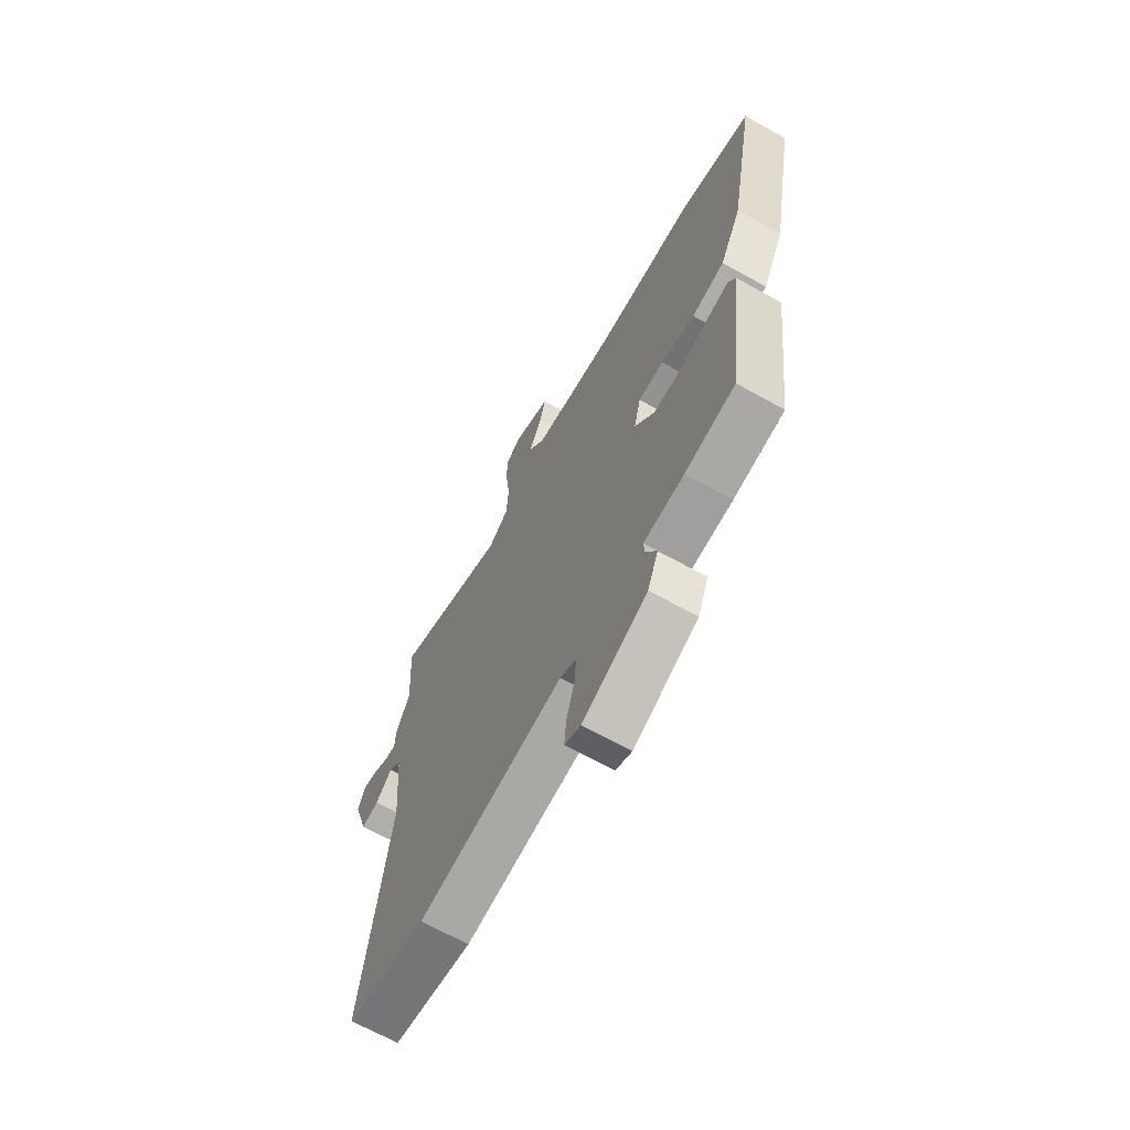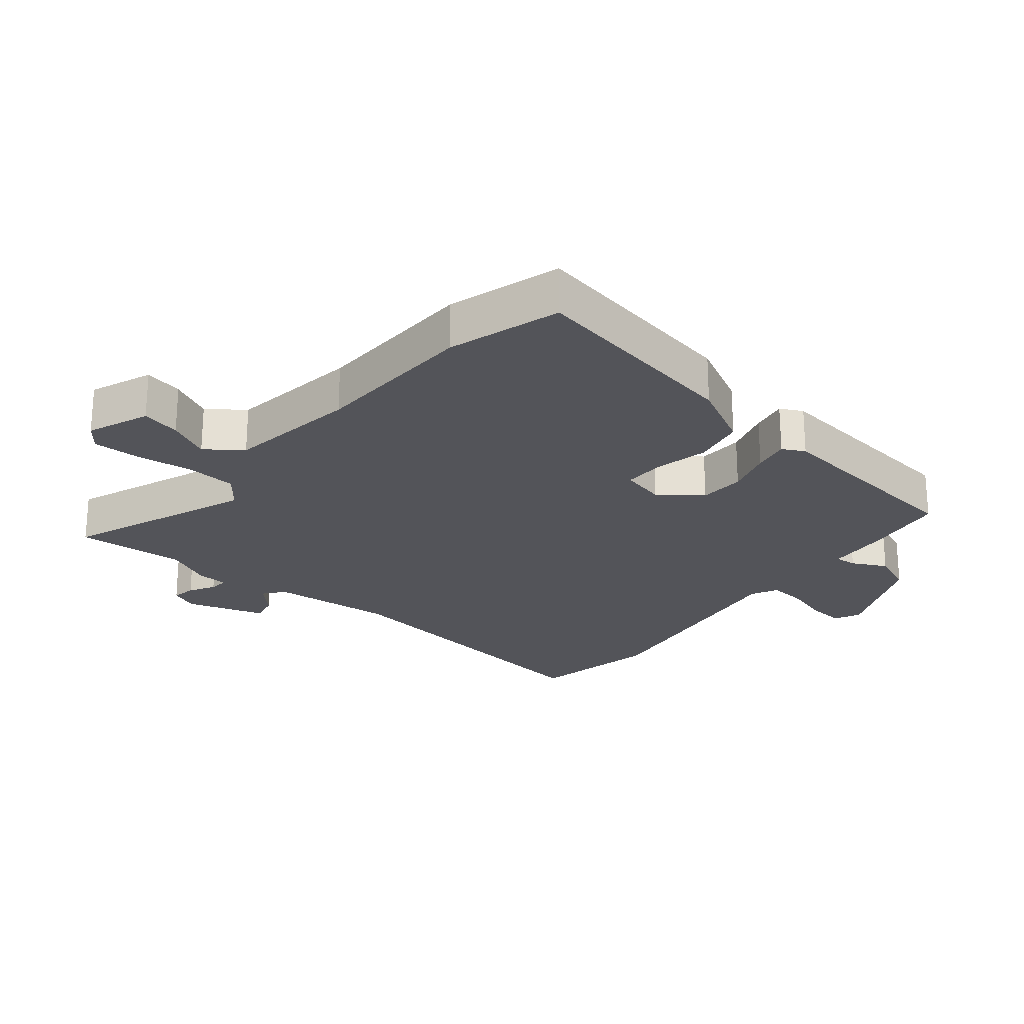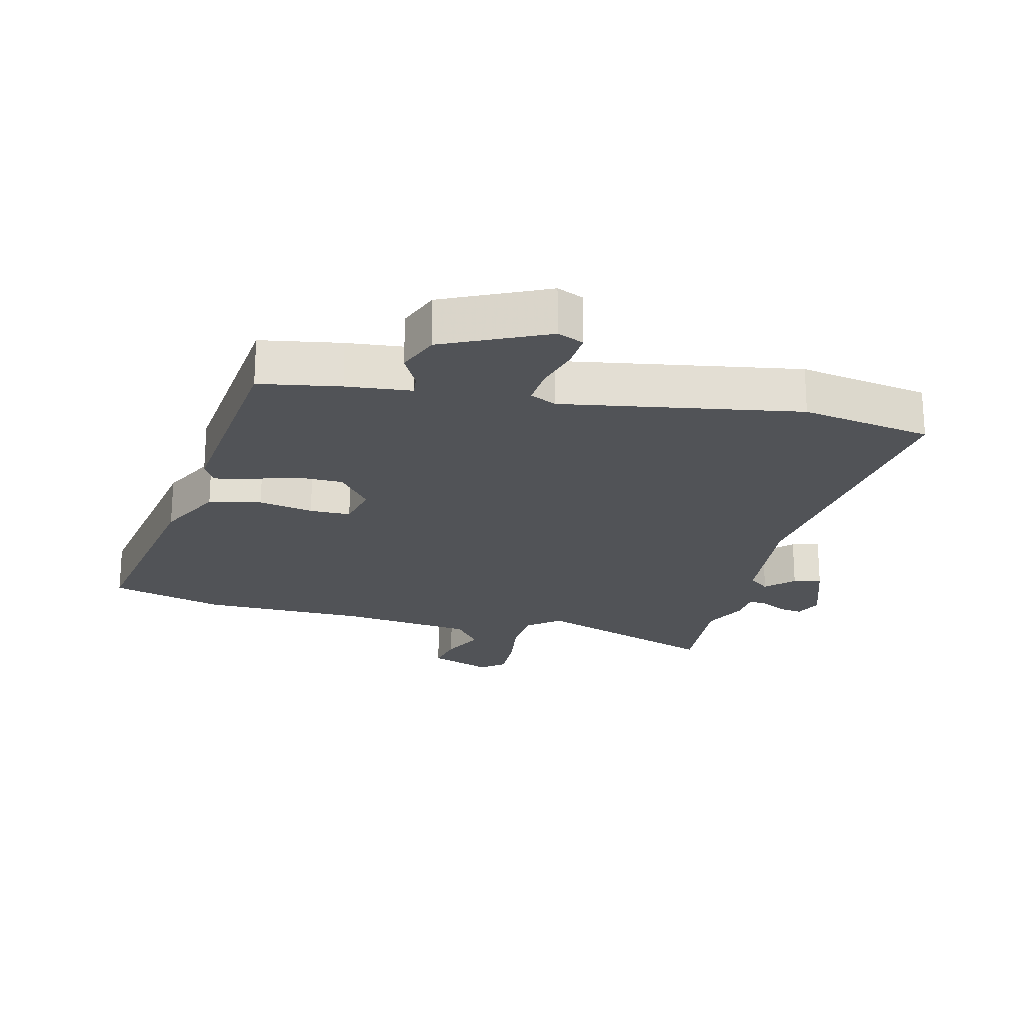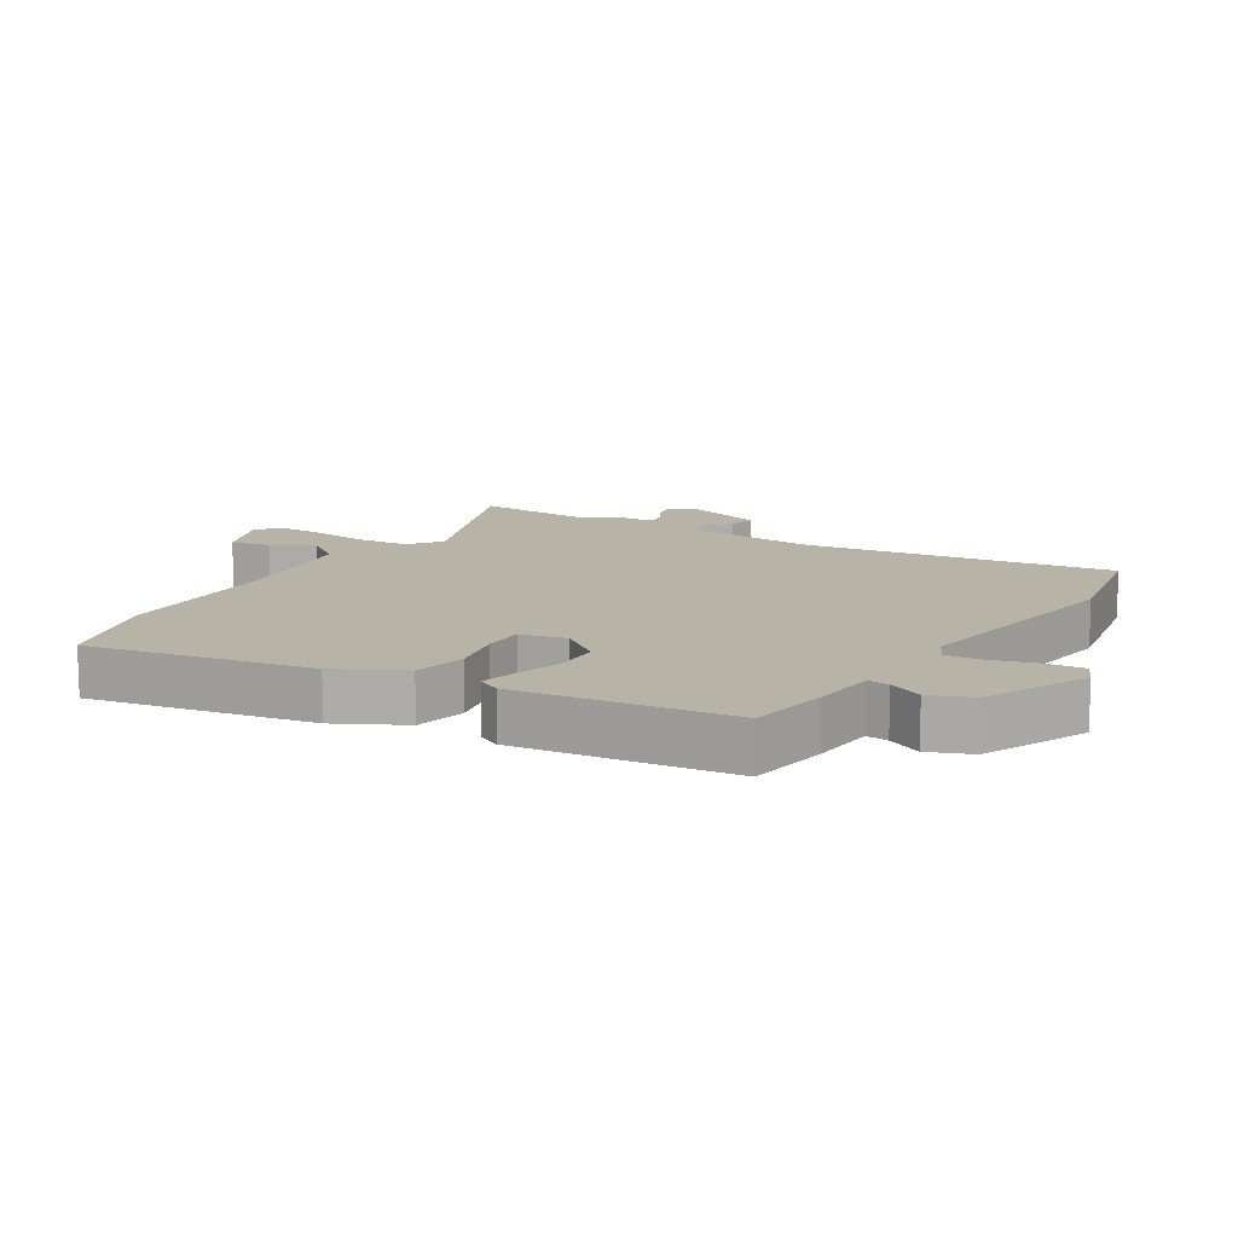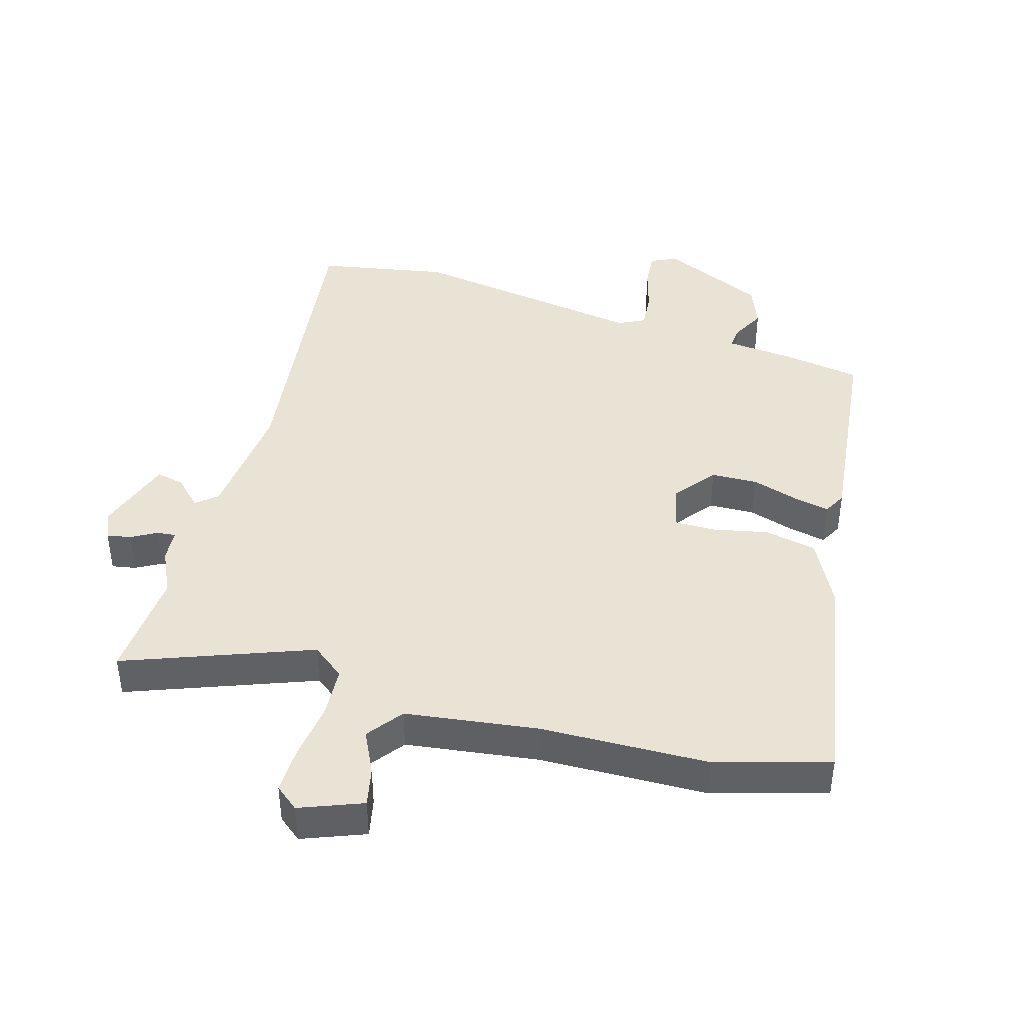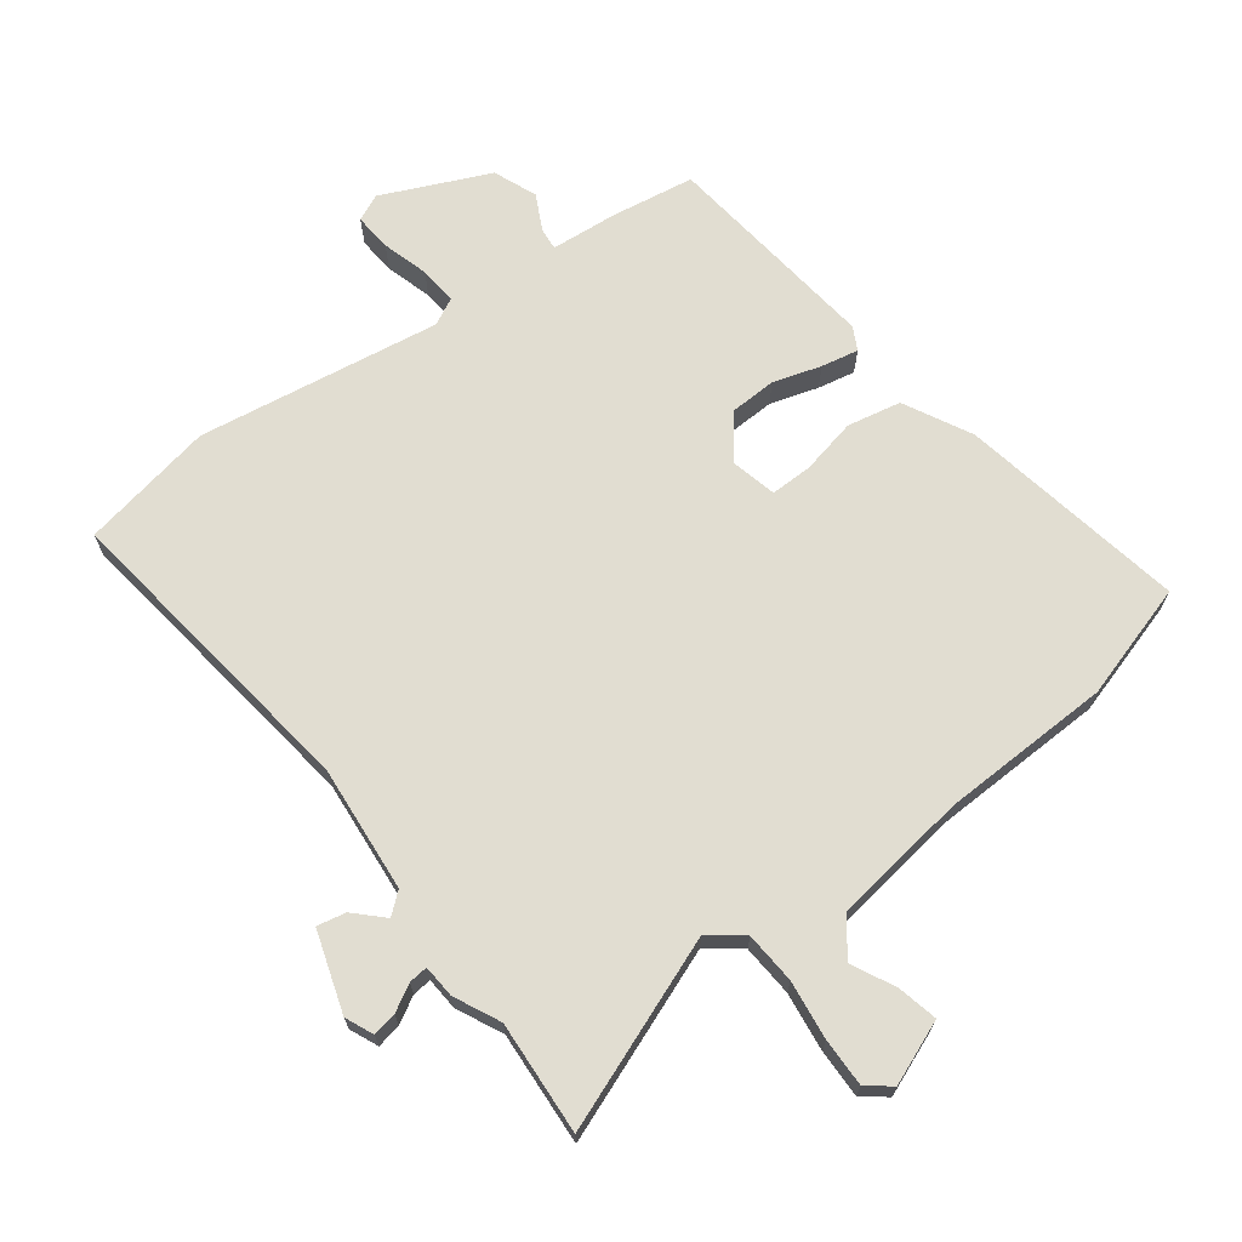
<metadata>
{"format":"obj","ext":"obj","renderer":"f3d","projection":"perspective","resolution":1024,"background":"white","views":[{"elev":-67.3,"azim":60.8,"up":"+Z"},{"elev":-23.8,"azim":50.9,"up":"+Y"},{"elev":-21.8,"azim":167.4,"up":"+Y"},{"elev":12.7,"azim":121.9,"up":"+Y"},{"elev":42.1,"azim":16.8,"up":"+Y"},{"elev":68.7,"azim":-36.5,"up":"+Y"}]}
</metadata>
<code>
v -0.349 0.07 -0.53
v -0.552 0.07 -0.49
v -0.485 0.07 -0.011
v -0.501 0.07 0.183
v -0.533 0.07 0.21
v -0.575 0.07 0.169
v -0.619 0.07 0.16
v -0.658 0.07 0.283
v -0.639 0.07 0.326
v -0.602 0.07 0.319
v -0.562 0.07 0.296
v -0.533 0.07 0.293
v -0.529 0.07 0.343
v -0.495 0.07 0.413
v -0.505 0.07 0.586
v -0.216 0.07 0.473
v -0.165 0.07 0.512
v -0.159 0.07 0.591
v -0.17 0.07 0.681
v -0.171 0.07 0.755
v -0.134 0.07 0.784
v -0.037 0.07 0.745
v -0.051 0.07 0.684
v -0.084 0.07 0.618
v -0.043 0.07 0.562
v 0.164 0.07 0.532
v 0.425 0.07 0.523
v 0.601 0.07 0.469
v 0.536 0.07 0.123
v 0.482 0.07 0.02
v 0.4 0.07 0.004
v 0.315 0.07 0.023
v 0.251 0.07 0.024
v 0.234 0.07 -0.046
v 0.283 0.07 -0.111
v 0.355 0.07 -0.114
v 0.428 0.07 -0.092
v 0.485 0.07 -0.081
v 0.503 0.07 -0.116
v 0.462 0.07 -0.449
v 0.335 0.07 -0.468
v 0.233 0.07 -0.476
v 0.236 0.07 -0.51
v 0.263 0.07 -0.564
v 0.236 0.07 -0.63
v 0.073 0.07 -0.702
v 0.032 0.07 -0.683
v 0.037 0.07 -0.626
v 0.058 0.07 -0.555
v 0.063 0.07 -0.497
v 0.022 0.07 -0.476
v -0.349 0 -0.53
v -0.552 0 -0.49
v -0.485 0 -0.011
v -0.501 0 0.183
v -0.533 0 0.21
v -0.575 0 0.169
v -0.619 0 0.16
v -0.658 0 0.283
v -0.639 0 0.326
v -0.602 0 0.319
v -0.562 0 0.296
v -0.533 0 0.293
v -0.529 0 0.343
v -0.495 0 0.413
v -0.505 0 0.586
v -0.216 0 0.473
v -0.165 0 0.512
v -0.159 0 0.591
v -0.17 0 0.681
v -0.171 0 0.755
v -0.134 0 0.784
v -0.037 0 0.745
v -0.051 0 0.684
v -0.084 0 0.618
v -0.043 0 0.562
v 0.164 0 0.532
v 0.425 0 0.523
v 0.601 0 0.469
v 0.536 0 0.123
v 0.482 0 0.02
v 0.4 0 0.004
v 0.315 0 0.023
v 0.251 0 0.024
v 0.234 0 -0.046
v 0.283 0 -0.111
v 0.355 0 -0.114
v 0.428 0 -0.092
v 0.485 0 -0.081
v 0.503 0 -0.116
v 0.462 0 -0.449
v 0.335 0 -0.468
v 0.233 0 -0.476
v 0.236 0 -0.51
v 0.263 0 -0.564
v 0.236 0 -0.63
v 0.073 0 -0.702
v 0.032 0 -0.683
v 0.037 0 -0.626
v 0.058 0 -0.555
v 0.063 0 -0.497
v 0.022 0 -0.476
f 47 48 49
f 46 47 49
f 45 46 49
f 44 45 49
f 43 44 49
f 42 43 49 50
f 40 41 42
f 39 40 42
f 38 39 42
f 37 38 42
f 36 37 42
f 42 50 51
f 36 42 51
f 35 36 51
f 30 31 32
f 29 30 32
f 28 29 32
f 27 28 32
f 26 27 32
f 25 26 32 33
f 24 25 33 34
f 22 23 24
f 21 22 24
f 20 21 24
f 19 20 24
f 18 19 24
f 17 18 24 34
f 14 15 16
f 12 13 14 16
f 9 10 11
f 8 9 11
f 7 8 11
f 6 7 11
f 5 6 11
f 4 5 11 12
f 1 2 3
f 51 1 3
f 35 51 3
f 34 35 3
f 34 3 4
f 17 34 4
f 16 17 4
f 4 12 16
f 100 99 98
f 100 98 97
f 100 97 96
f 100 96 95
f 100 95 94
f 101 100 94 93
f 93 92 91
f 93 91 90
f 93 90 89
f 93 89 88
f 93 88 87
f 102 101 93
f 102 93 87
f 102 87 86
f 83 82 81
f 83 81 80
f 83 80 79
f 83 79 78
f 83 78 77
f 84 83 77 76
f 85 84 76 75
f 75 74 73
f 75 73 72
f 75 72 71
f 75 71 70
f 75 70 69
f 85 75 69 68
f 67 66 65
f 67 65 64 63
f 62 61 60
f 62 60 59
f 62 59 58
f 62 58 57
f 62 57 56
f 63 62 56 55
f 54 53 52
f 54 52 102
f 54 102 86
f 54 86 85
f 55 54 85
f 55 85 68
f 55 68 67
f 67 63 55
f 1 52 53 2
f 2 53 54 3
f 3 54 55 4
f 4 55 56 5
f 5 56 57 6
f 6 57 58 7
f 7 58 59 8
f 8 59 60 9
f 9 60 61 10
f 10 61 62 11
f 11 62 63 12
f 12 63 64 13
f 13 64 65 14
f 14 65 66 15
f 15 66 67 16
f 16 67 68 17
f 17 68 69 18
f 18 69 70 19
f 19 70 71 20
f 20 71 72 21
f 21 72 73 22
f 22 73 74 23
f 23 74 75 24
f 24 75 76 25
f 25 76 77 26
f 26 77 78 27
f 27 78 79 28
f 28 79 80 29
f 29 80 81 30
f 30 81 82 31
f 31 82 83 32
f 32 83 84 33
f 33 84 85 34
f 34 85 86 35
f 35 86 87 36
f 36 87 88 37
f 37 88 89 38
f 38 89 90 39
f 39 90 91 40
f 40 91 92 41
f 41 92 93 42
f 42 93 94 43
f 43 94 95 44
f 44 95 96 45
f 45 96 97 46
f 46 97 98 47
f 47 98 99 48
f 48 99 100 49
f 49 100 101 50
f 50 101 102 51
f 51 102 52 1

</code>
